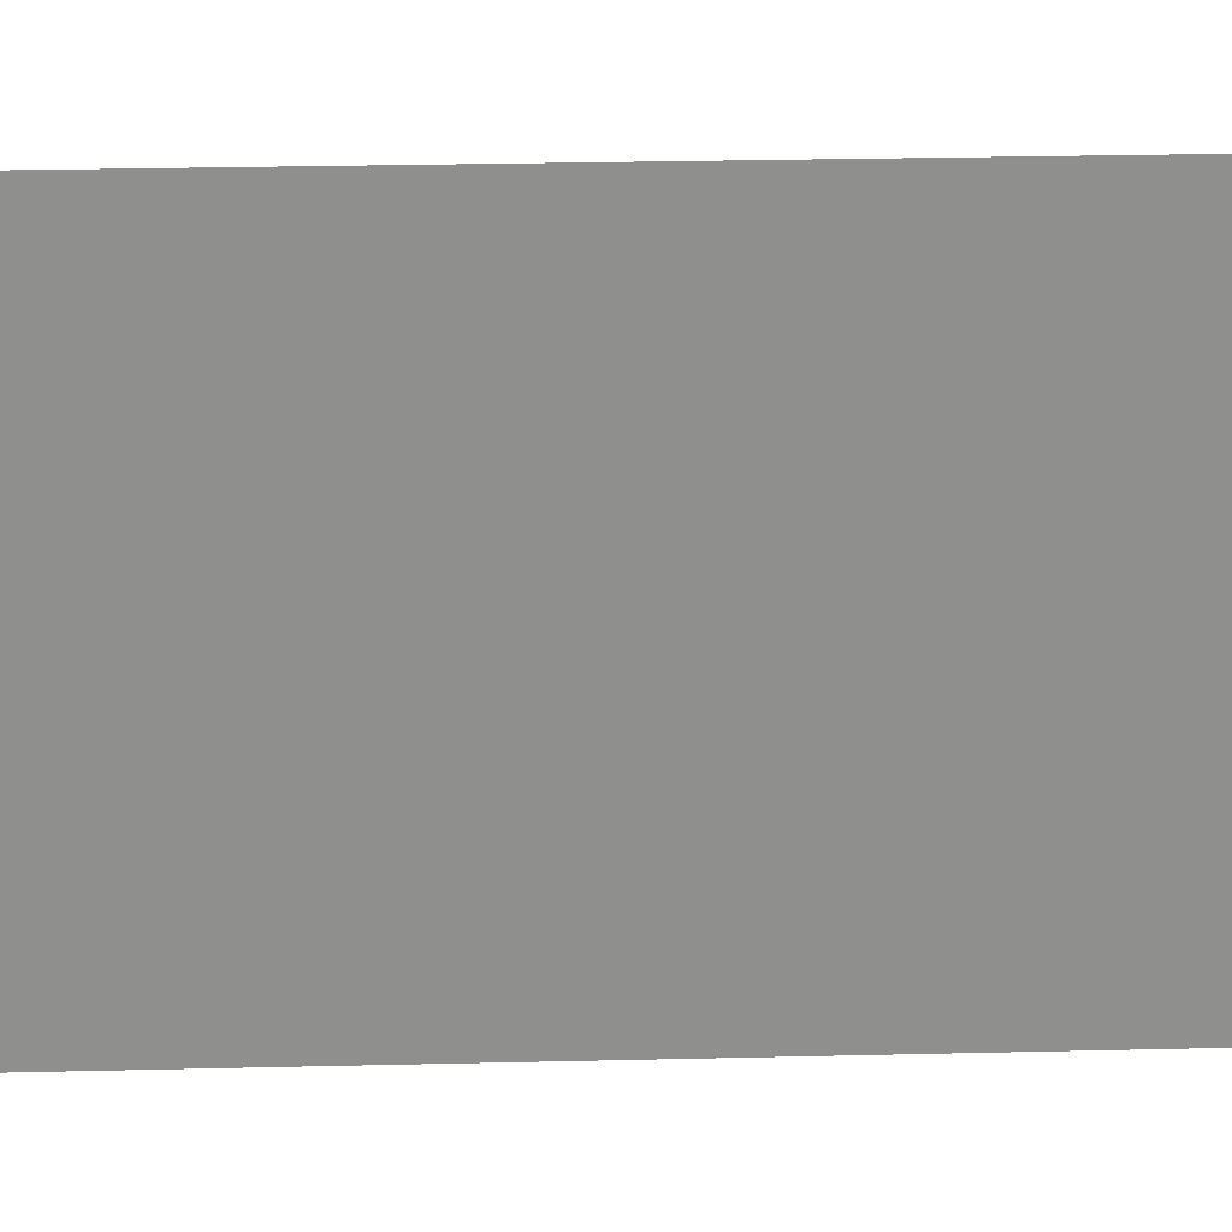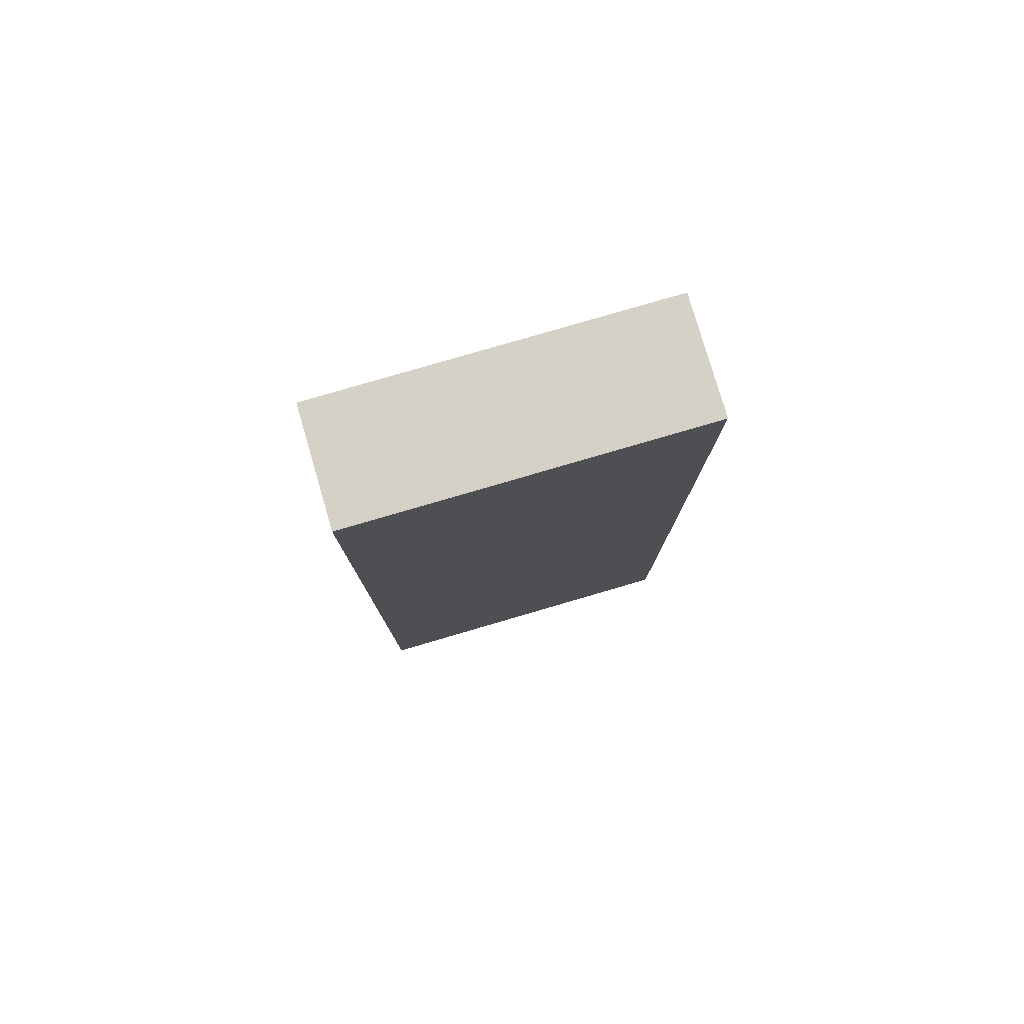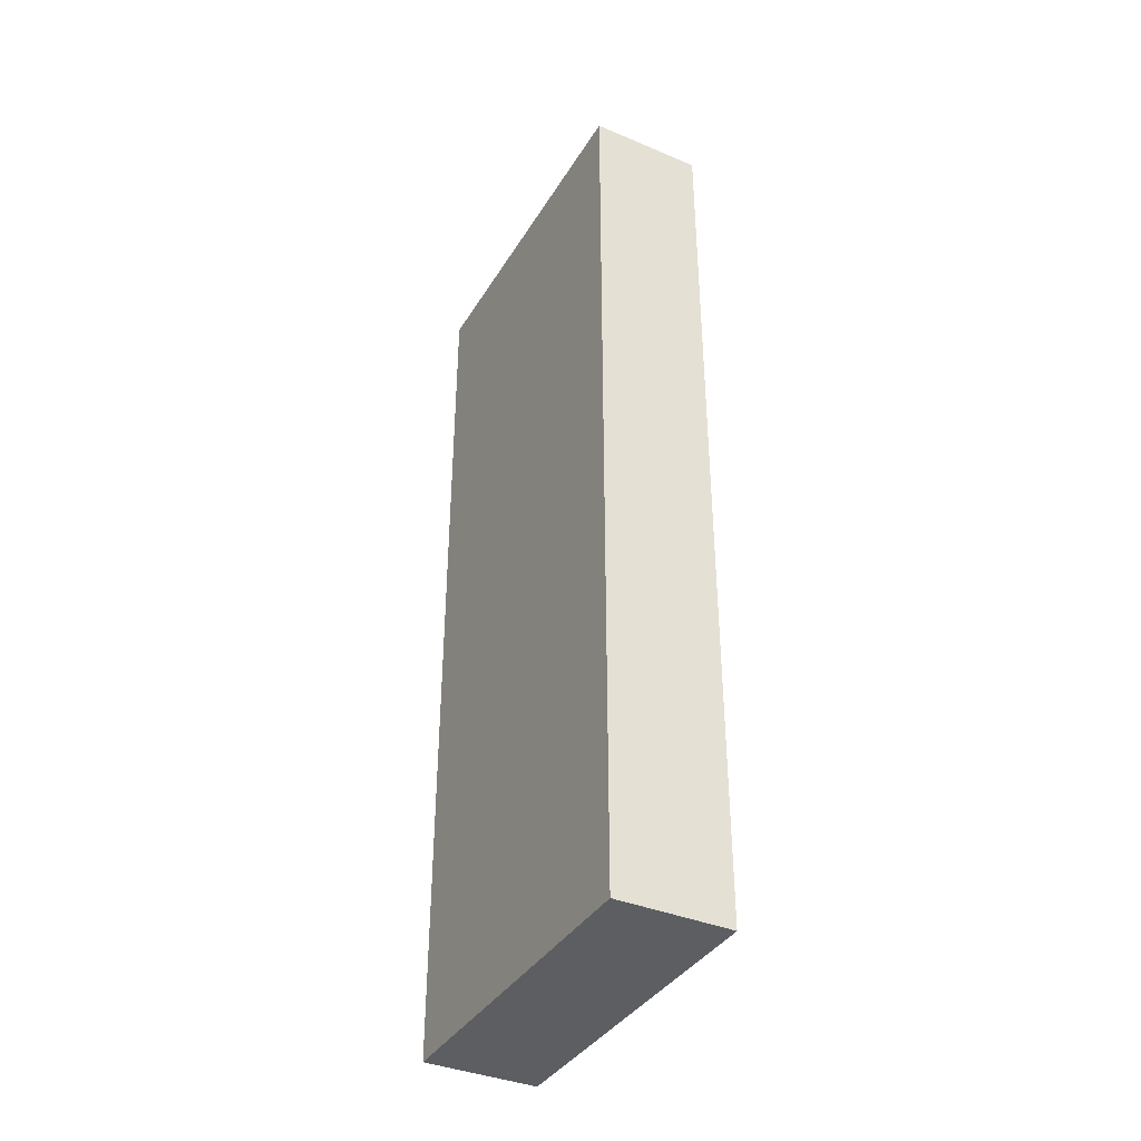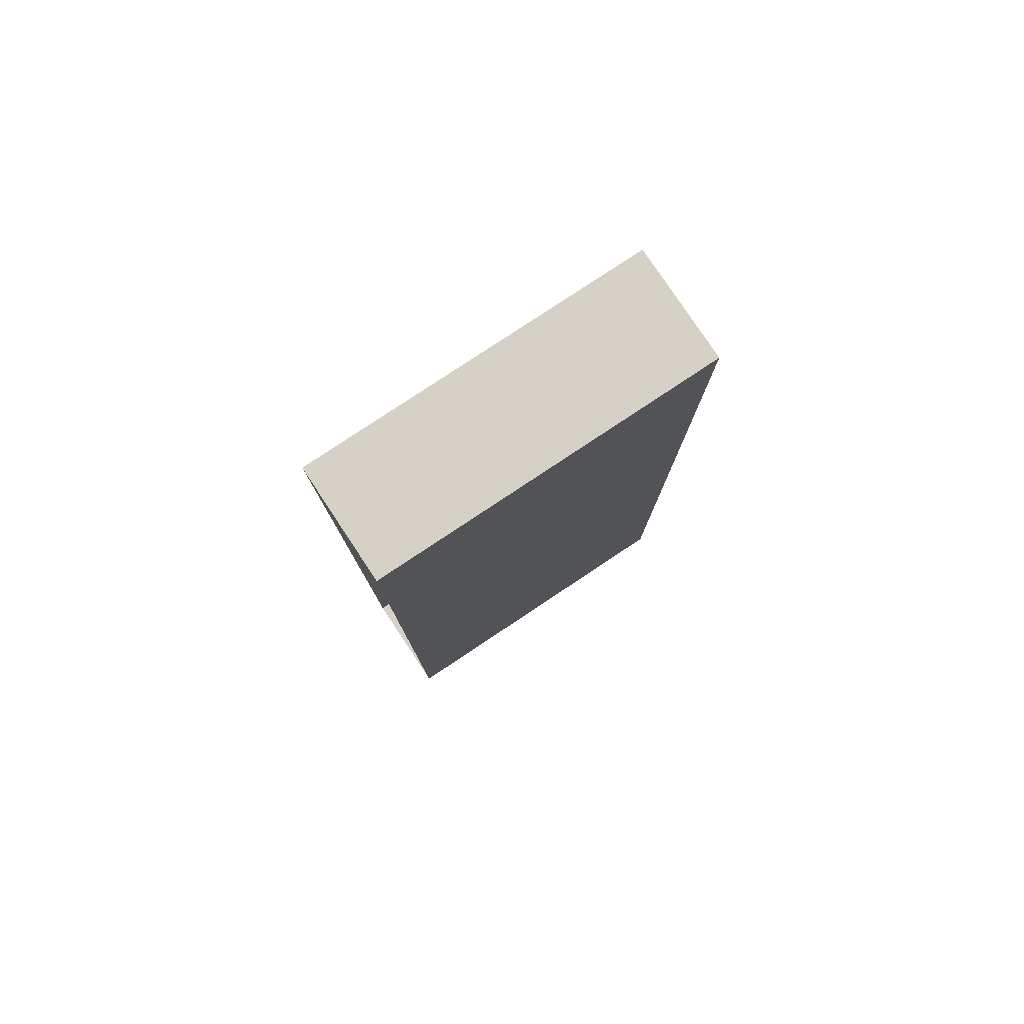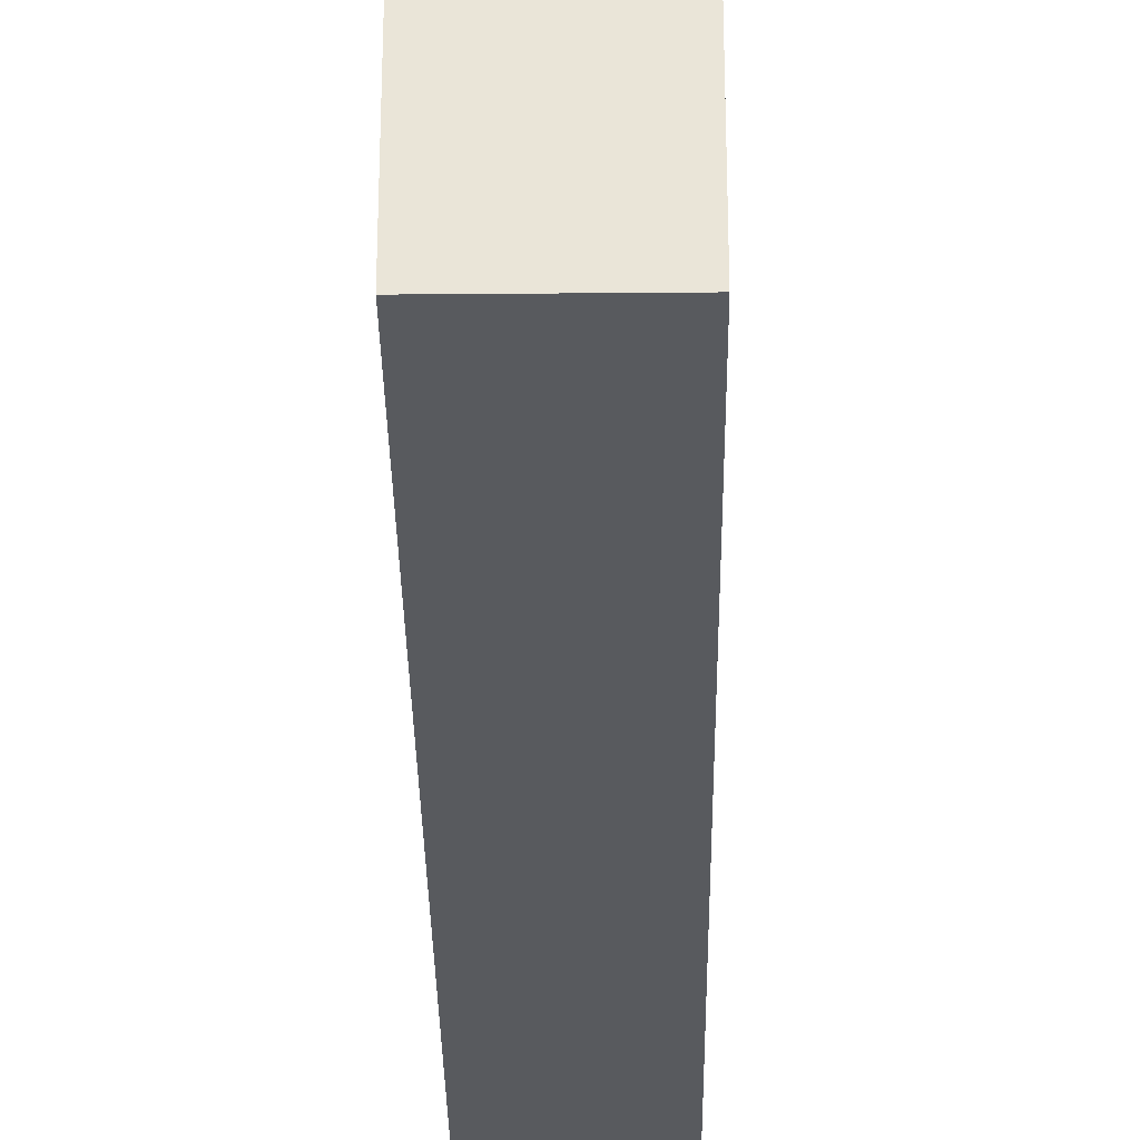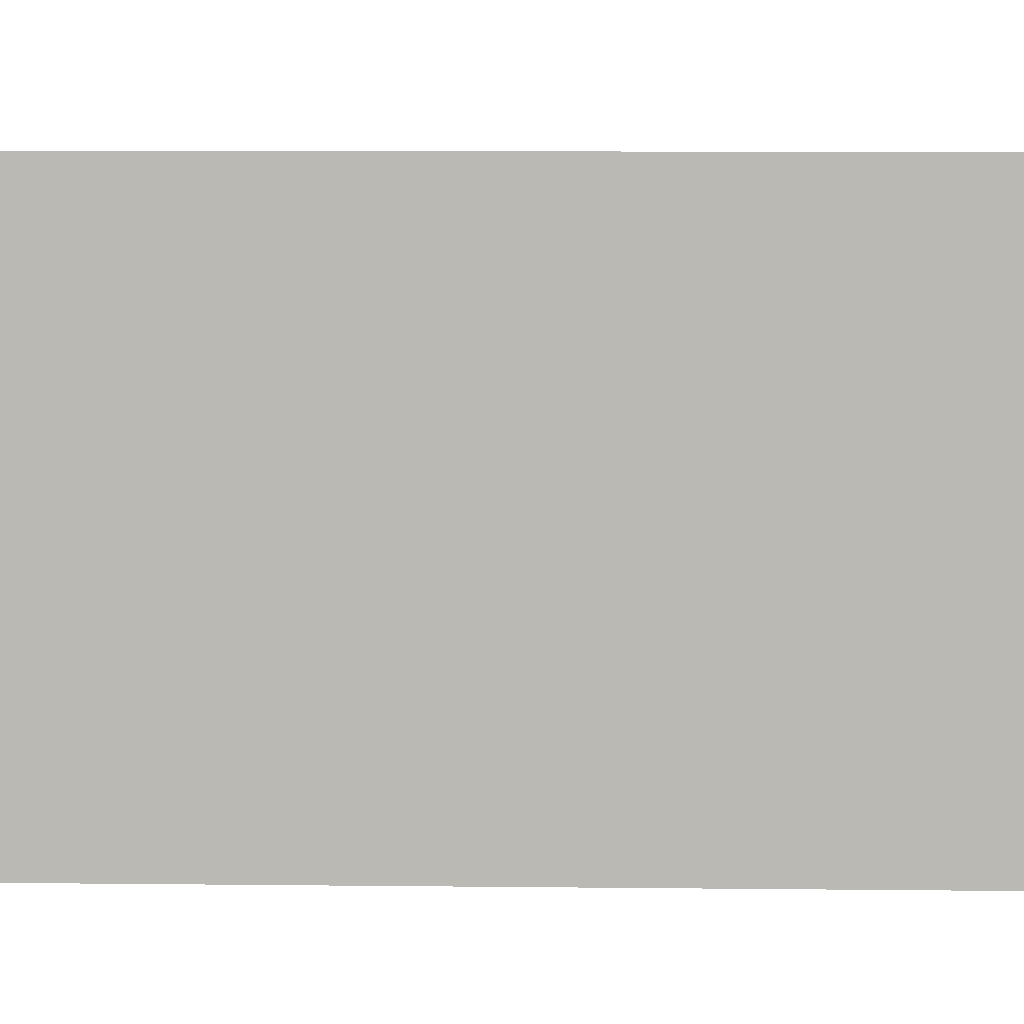
<metadata>
{"format":"obj","ext":"obj","renderer":"f3d","projection":"perspective","resolution":1024,"background":"white","views":[{"elev":25.0,"azim":-92.3,"up":"+Y"},{"elev":79.3,"azim":73.7,"up":"+Z"},{"elev":-38.0,"azim":-28.1,"up":"+Z"},{"elev":79.5,"azim":-123.6,"up":"+Z"},{"elev":-31.1,"azim":-179.3,"up":"+Y"},{"elev":6.6,"azim":-87.8,"up":"+Y"}]}
</metadata>
<code>
v -0.375 -0.375 0.5
v -0.5 -0.375 0.5
v -0.5 -0.375 -0.5
v -0.375 -0.375 -0.5
v -0.375 0 0.5
v -0.5 0 0.5
v -0.5 0 -0.5
v -0.375 0 -0.5
v -0.375 -0.375 0.5
v -0.375 -0.375 0.5
v -0.375 -0.375 0.5
v -0.375 -0.375 0.5
f 1 2 3
f 1 3 4
f 1 4 5
f 1 5 6
f 1 6 2
f 2 6 7
f 2 7 3
f 3 7 8
f 3 8 4
f 4 8 5

</code>
